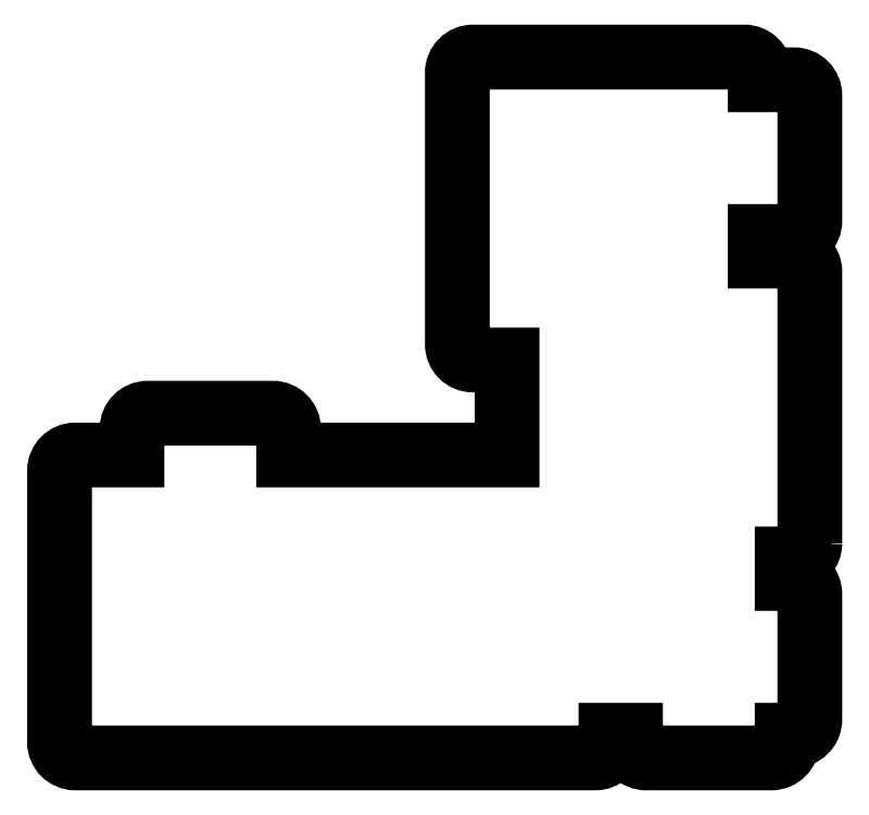
<metadata>
{"format":"dxf","ext":"dxf","renderer":"ezdxf+matplotlib","layout":"modelspace","background":"white","min_lineweight":24,"dpi":150}
</metadata>
<code>
0
SECTION
2
ENTITIES
0
LWPOLYLINE
8
0
90
44
70
1
43
0
10
-8.881
20
2.525
42
-0.4142
10
-9.381
20
3.025
10
-9.381
20
16.03
42
-0.4142
10
-8.881
20
16.53
10
4.119
20
16.53
42
-0.4142
10
4.619
20
16.03
10
4.619
20
15.44
10
6.5
20
15.44
42
-0.4142
10
7
20
14.94
10
7
20
8.938
42
-0.4142
10
6.5
20
8.438
10
4.619
20
8.438
10
4.619
20
7
10
6.5
20
7
42
-0.4142
10
7
20
6.5
10
7
20
-6.5
42
-0.4142
10
6.5
20
-7
10
5.913
20
-7
10
5.913
20
-8.438
10
6.5
20
-8.438
42
-0.4142
10
7
20
-8.938
10
7
20
-14.94
42
-0.4142
10
6.5
20
-15.44
10
5.913
20
-15.44
10
5.913
20
-16.02
42
-0.4142
10
5.413
20
-16.52
10
-0.587
20
-16.52
42
-0.4142
10
-1.087
20
-16.02
10
-1.087
20
-15.44
10
-2.525
20
-15.44
10
-2.525
20
-16.02
42
-0.4142
10
-3.025
20
-16.52
10
-27.93
20
-16.52
42
-0.4142
10
-28.43
20
-16.02
10
-28.43
20
-3.025
42
-0.4142
10
-27.93
20
-2.525
10
-24.96
20
-2.525
10
-24.96
20
-1.025
42
-0.4142
10
-24.46
20
-0.525
10
-18.46
20
-0.525
42
-0.4142
10
-17.96
20
-1.025
10
-17.96
20
-2.525
10
-7
20
-2.525
10
-7
20
2.525
0
LWPOLYLINE
8
0
90
44
70
1
43
0
10
7.5
20
-6.5
10
7.5
20
6.5
42
0.4142
10
6.5
20
7.5
10
5.119
20
7.5
10
5.119
20
7.938
10
6.5
20
7.938
42
0.4142
10
7.5
20
8.938
10
7.5
20
14.94
42
0.4142
10
6.5
20
15.94
10
5.119
20
15.94
10
5.119
20
16.03
42
0.4142
10
4.119
20
17.03
10
-8.881
20
17.03
42
0.4142
10
-9.881
20
16.03
10
-9.881
20
3.025
42
0.4142
10
-8.881
20
2.025
10
-7.5
20
2.025
10
-7.5
20
-2.025
10
-17.46
20
-2.025
10
-17.46
20
-1.025
42
0.4142
10
-18.46
20
-0.025
10
-24.46
20
-0.025
42
0.4142
10
-25.46
20
-1.025
10
-25.46
20
-2.025
10
-27.93
20
-2.025
42
0.4142
10
-28.93
20
-3.025
10
-28.93
20
-16.02
42
0.4142
10
-27.93
20
-17.02
10
-3.025
20
-17.02
42
0.4142
10
-2.025
20
-16.02
10
-2.025
20
-15.94
10
-1.587
20
-15.94
10
-1.587
20
-16.02
42
0.4142
10
-0.587
20
-17.02
10
5.413
20
-17.02
42
0.4142
10
6.413
20
-16.02
10
6.413
20
-15.94
10
6.5
20
-15.94
42
0.4142
10
7.5
20
-14.94
10
7.5
20
-8.938
42
0.4142
10
6.5
20
-7.938
10
6.413
20
-7.938
10
6.413
20
-7.5
10
6.5
20
-7.5
42
0.4142
0
ENDSEC
0
EOF

</code>
